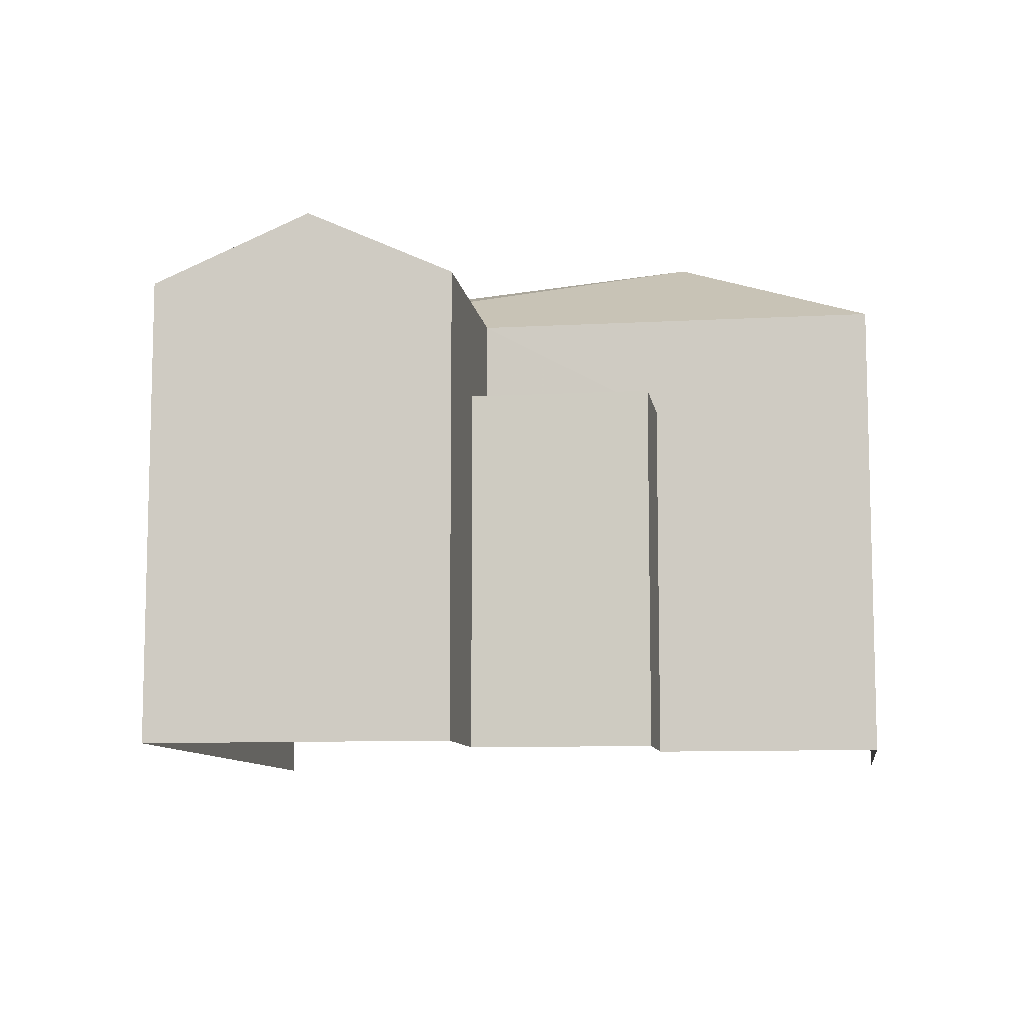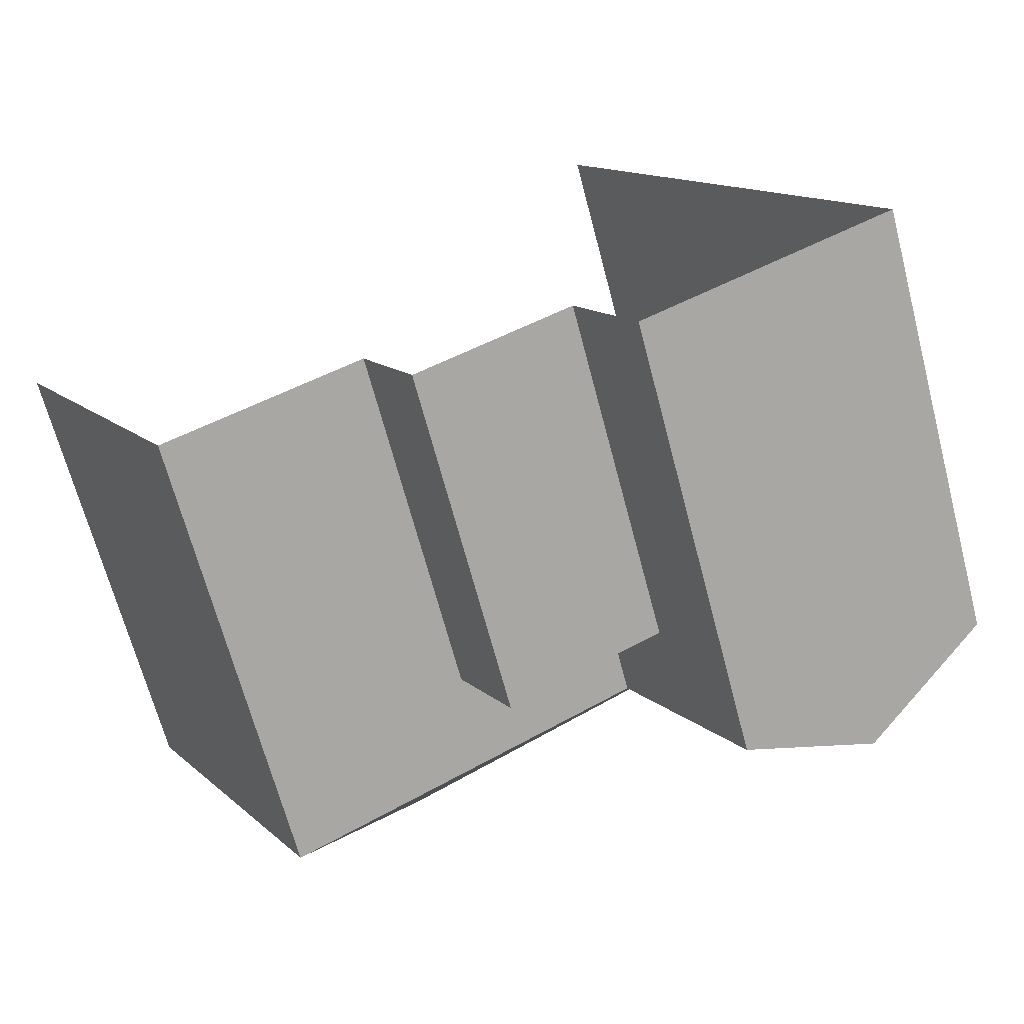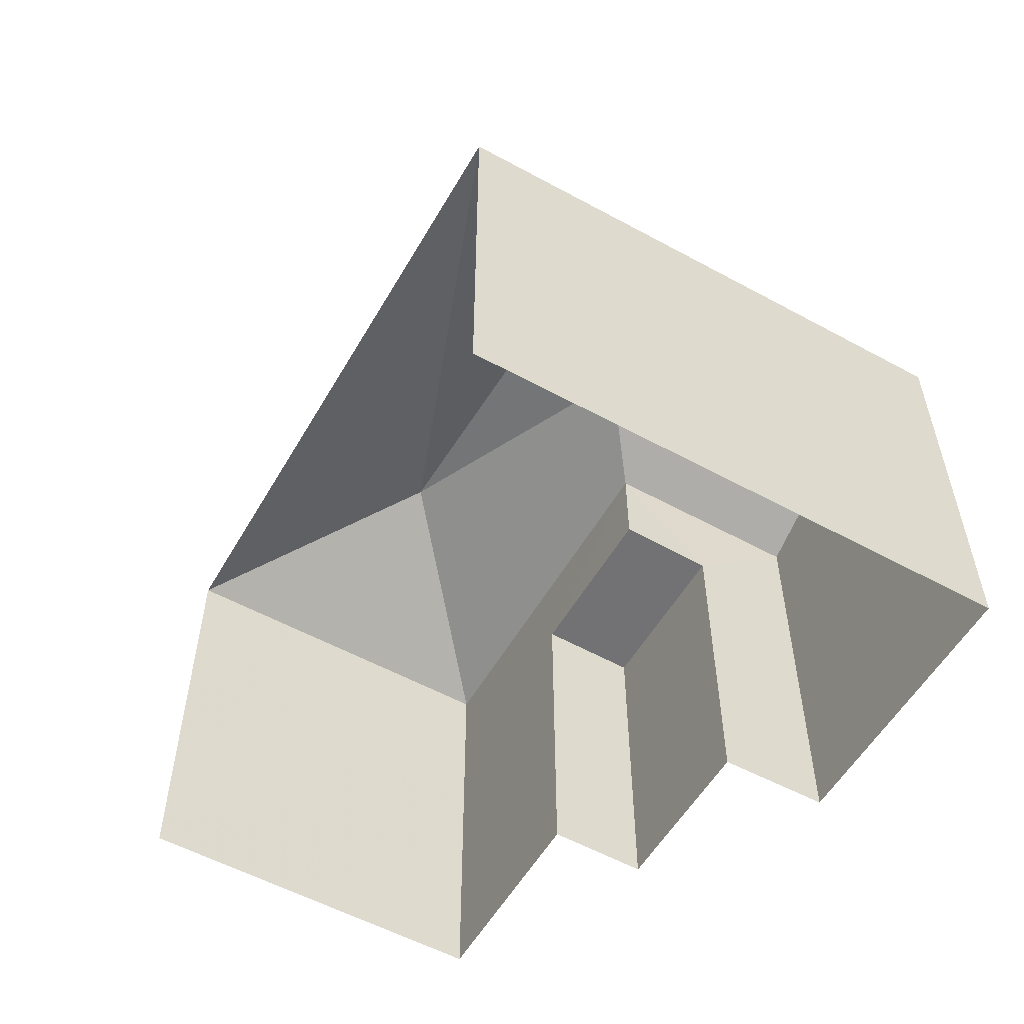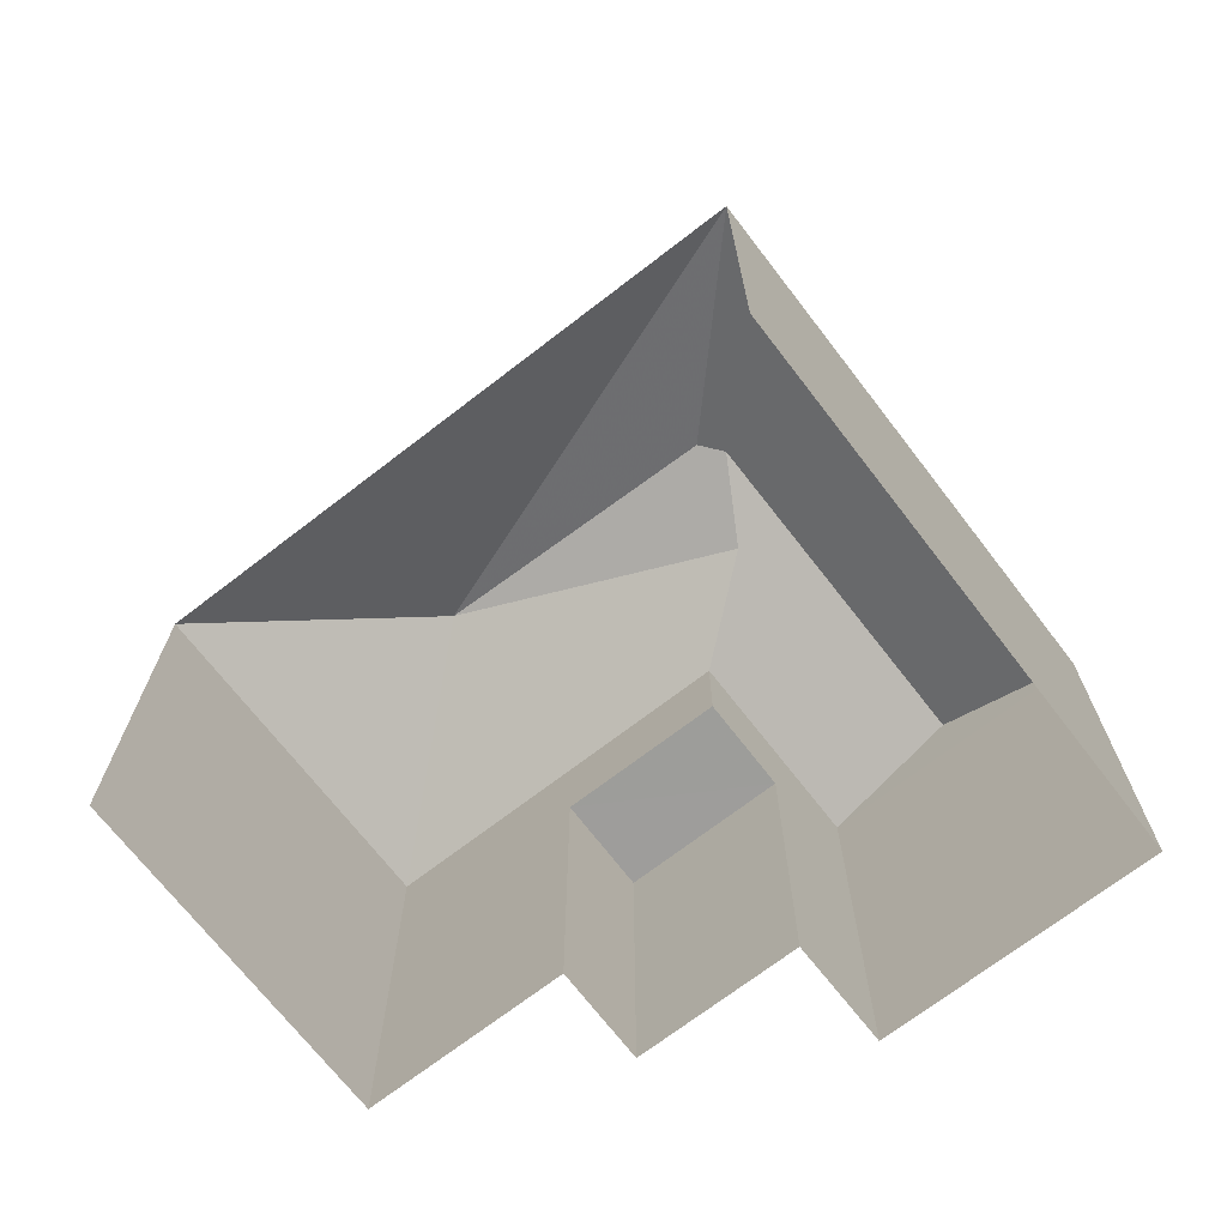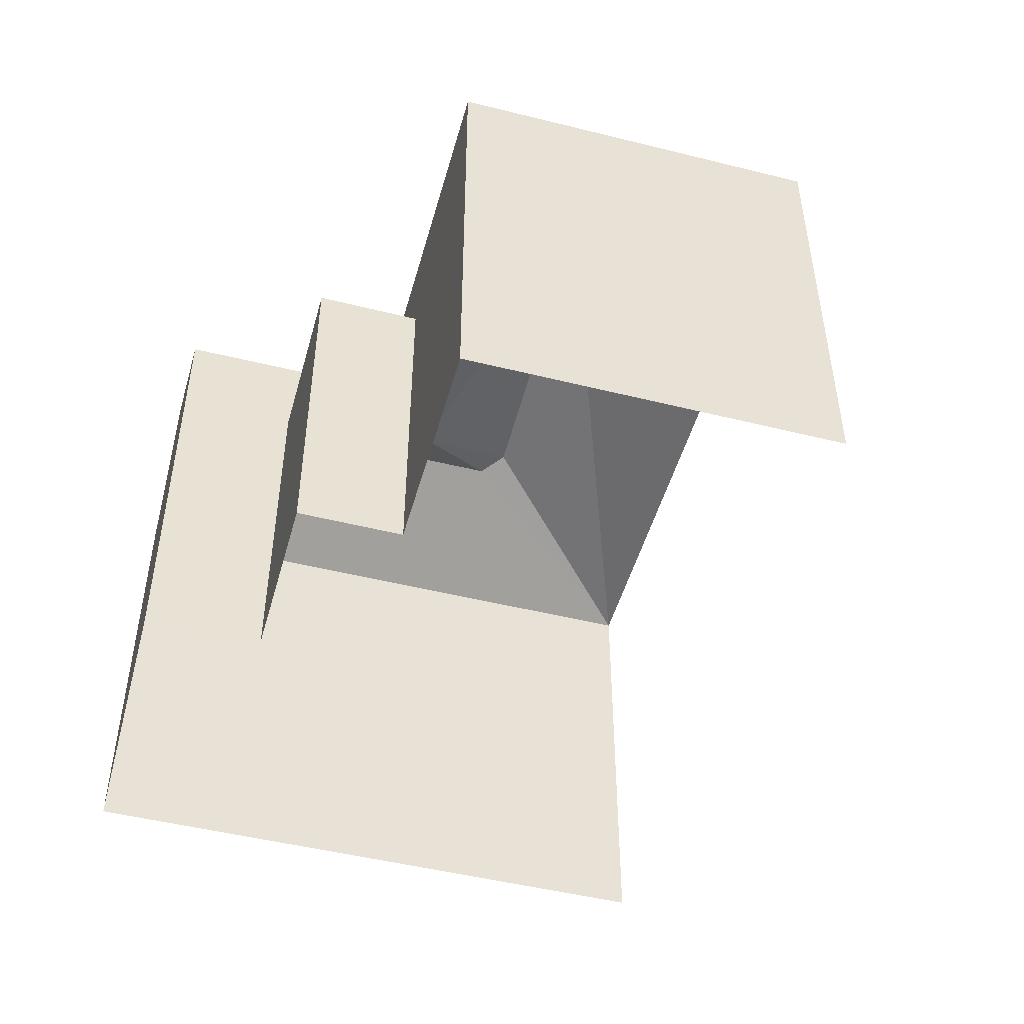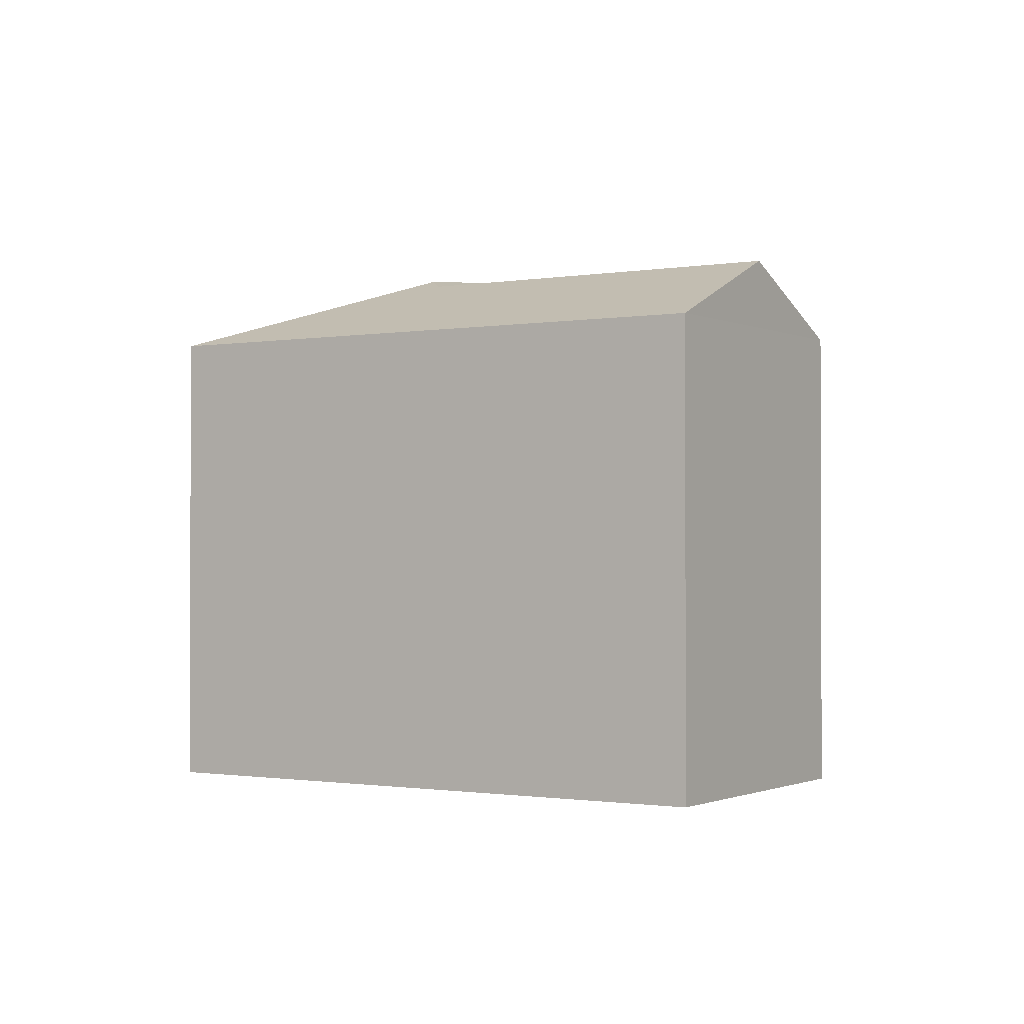
<metadata>
{"format":"obj","ext":"obj","renderer":"f3d","projection":"perspective","resolution":1024,"background":"white","views":[{"elev":-9.4,"azim":-21.7,"up":"+Z"},{"elev":-68.0,"azim":-165.2,"up":"+Y"},{"elev":-55.7,"azim":-149.9,"up":"+Z"},{"elev":-70.3,"azim":-172.5,"up":"+Z"},{"elev":-49.0,"azim":44.5,"up":"+Z"},{"elev":-1.1,"azim":-87.7,"up":"+Z"}]}
</metadata>
<code>
v -2.209e+05 -1.25e+05 26.77
v -2.209e+05 -1.25e+05 26.77
v -2.209e+05 -1.25e+05 26.77
v -2.209e+05 -1.25e+05 26.77
v -2.209e+05 -1.25e+05 26.77
v -2.209e+05 -1.25e+05 26.77
v -2.209e+05 -1.25e+05 26.77
v -2.209e+05 -1.25e+05 26.77
v -2.209e+05 -1.25e+05 31.74
v -2.209e+05 -1.25e+05 31.74
v -2.209e+05 -1.25e+05 31.74
v -2.209e+05 -1.25e+05 31.74
v -2.209e+05 -1.25e+05 33.12
v -2.209e+05 -1.25e+05 34.04
v -2.209e+05 -1.25e+05 33.12
v -2.209e+05 -1.25e+05 33.72
v -2.209e+05 -1.25e+05 34.04
v -2.209e+05 -1.25e+05 33.12
v -2.209e+05 -1.25e+05 34.59
v -2.209e+05 -1.25e+05 33.12
v -2.209e+05 -1.25e+05 34.17
v -2.209e+05 -1.25e+05 33.12
v -2.209e+05 -1.25e+05 33.12
f 1 2 3
f 4 5 6
f 2 7 3
f 5 8 3
f 7 6 5
f 3 7 5
f 18 6 7
f 18 20 6
f 9 10 11
f 12 9 11
f 13 14 15
f 16 17 14
f 13 16 14
f 18 19 20
f 18 21 19
f 19 22 20
f 16 21 17
f 16 19 21
f 23 17 18
f 18 17 21
f 14 17 23
f 13 22 19
f 16 13 19
f 5 4 11
f 4 22 11
f 11 13 12
f 11 22 13
f 2 1 23
f 23 15 14
f 23 1 15
f 9 8 10
f 9 3 8
f 11 10 8
f 5 11 8
f 20 4 6
f 20 22 4
f 1 9 15
f 15 9 13
f 1 3 9
f 13 9 12
f 18 7 2
f 23 18 2

</code>
